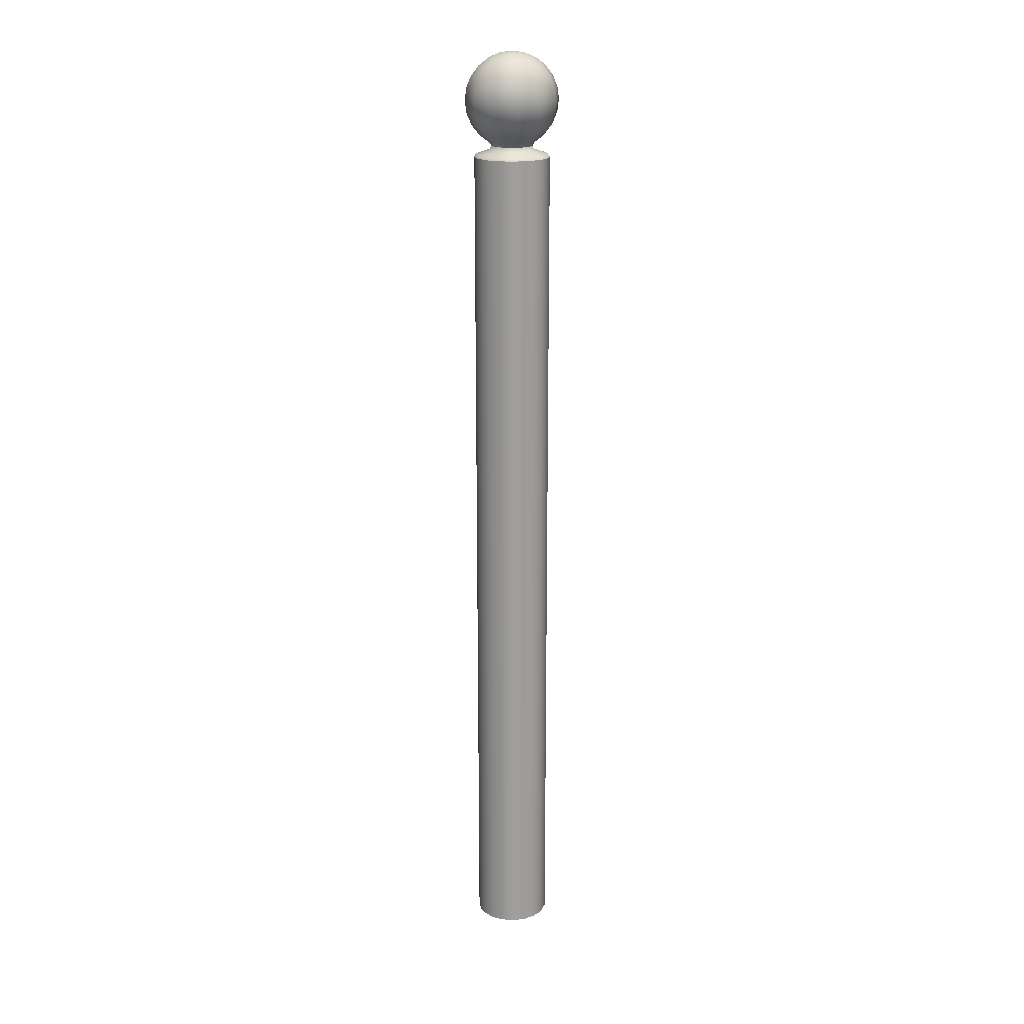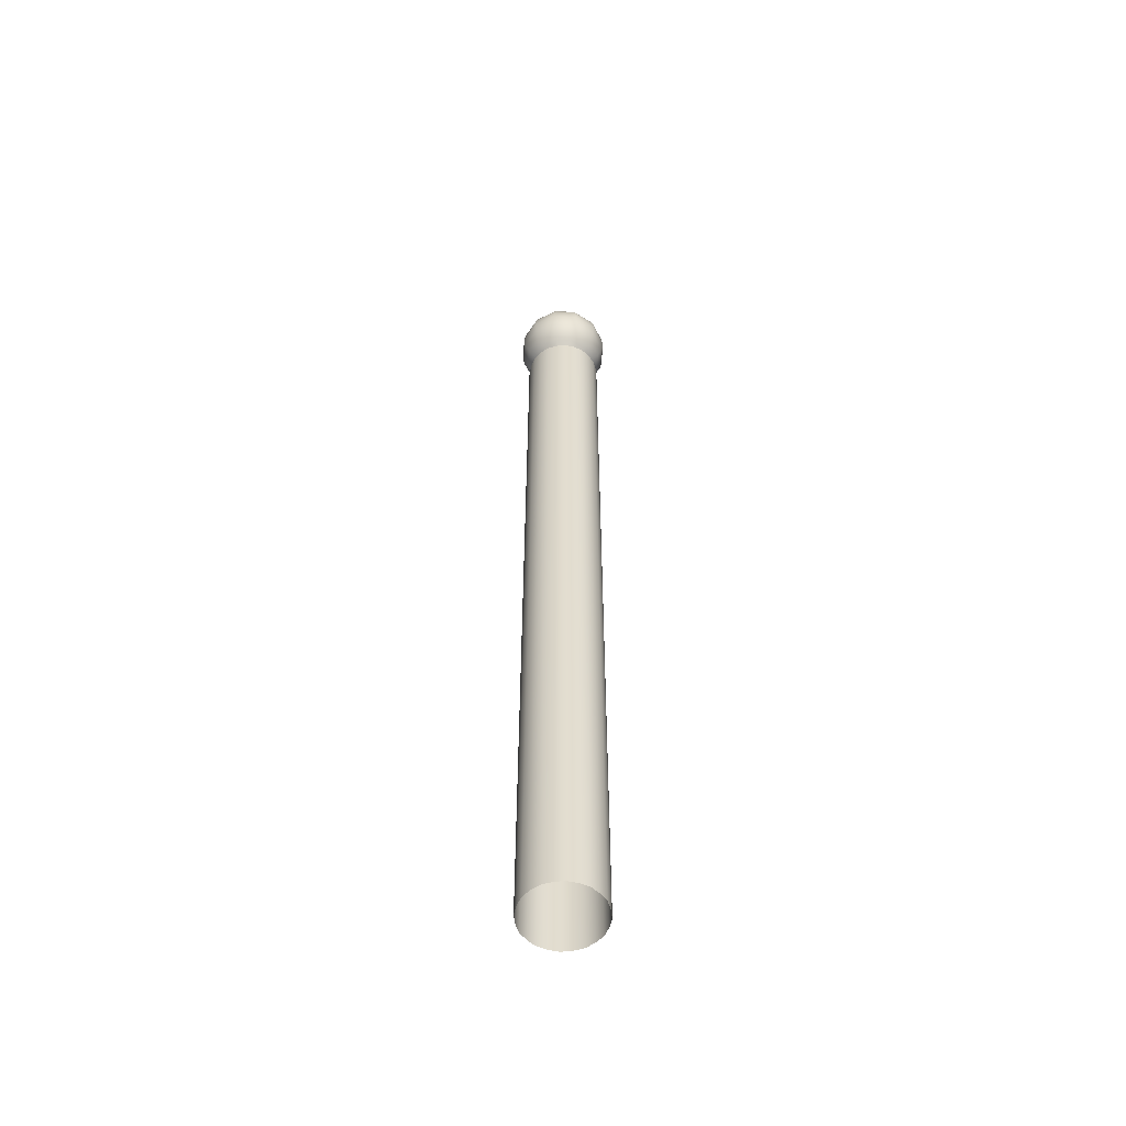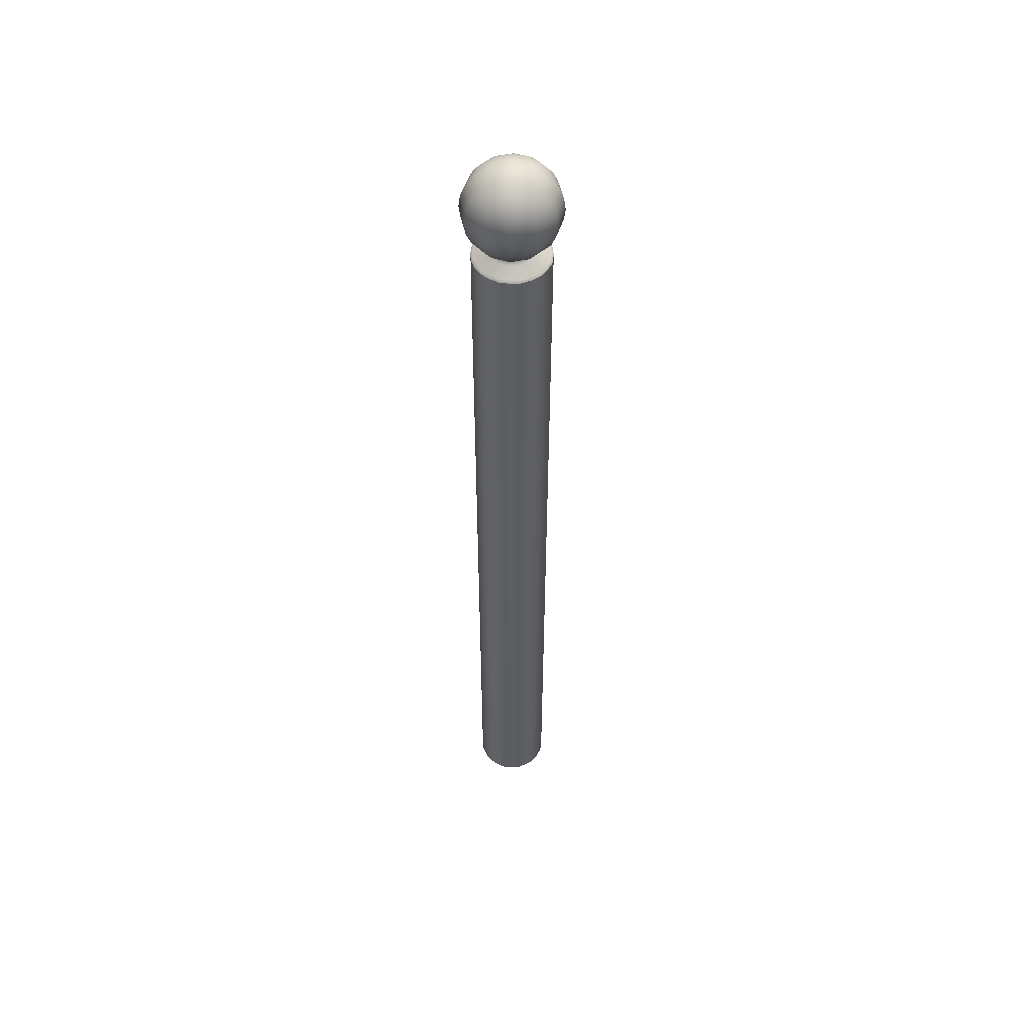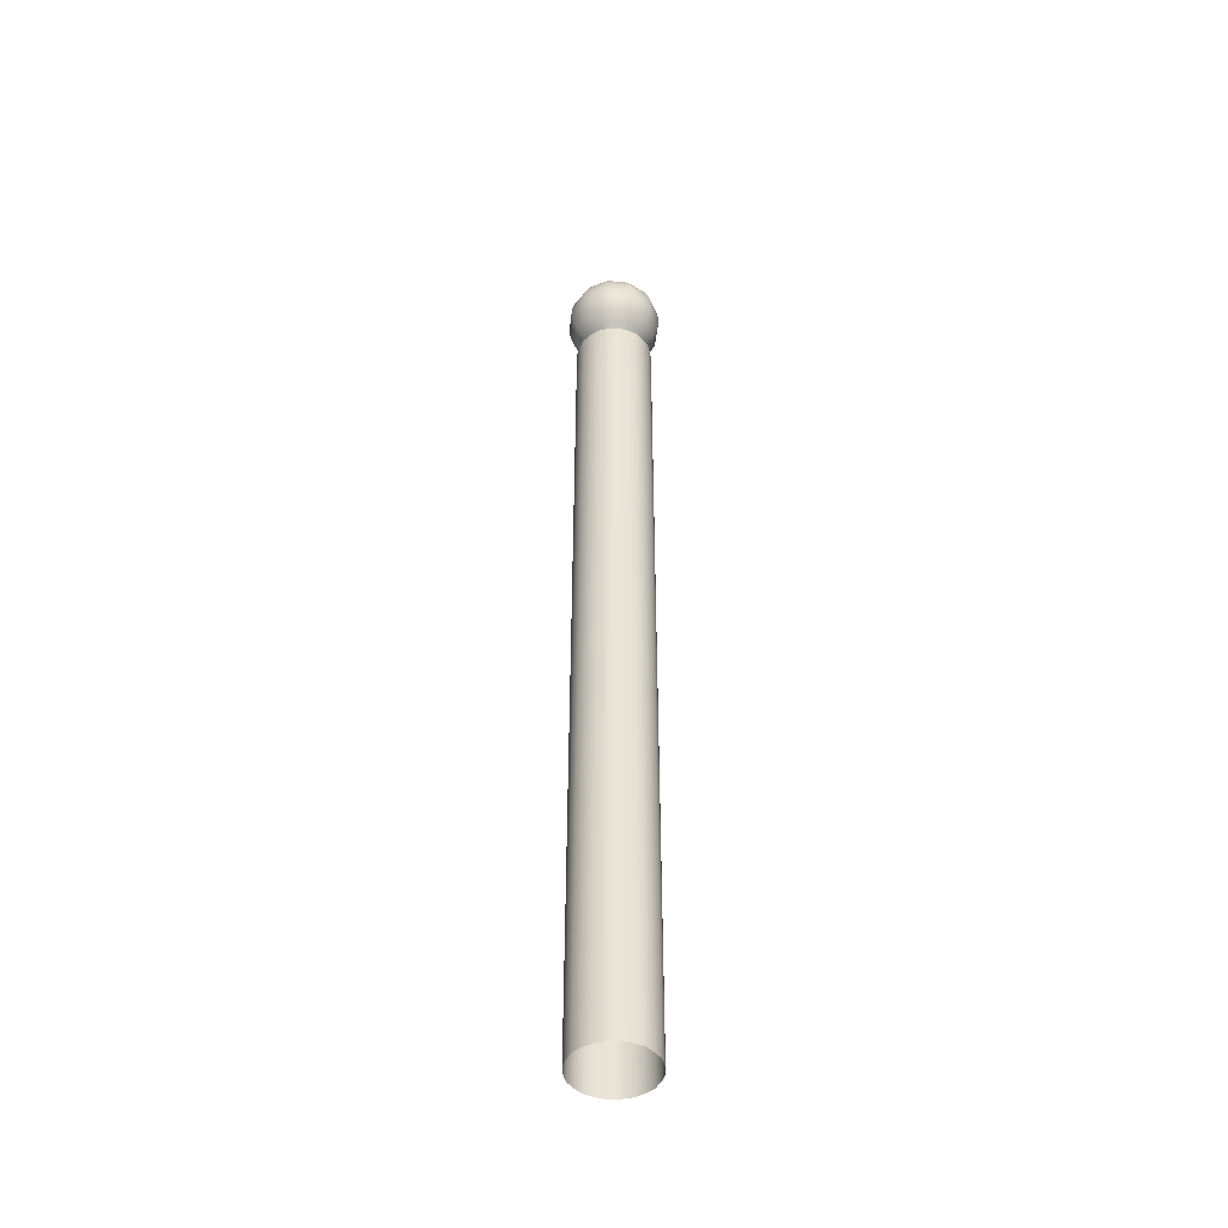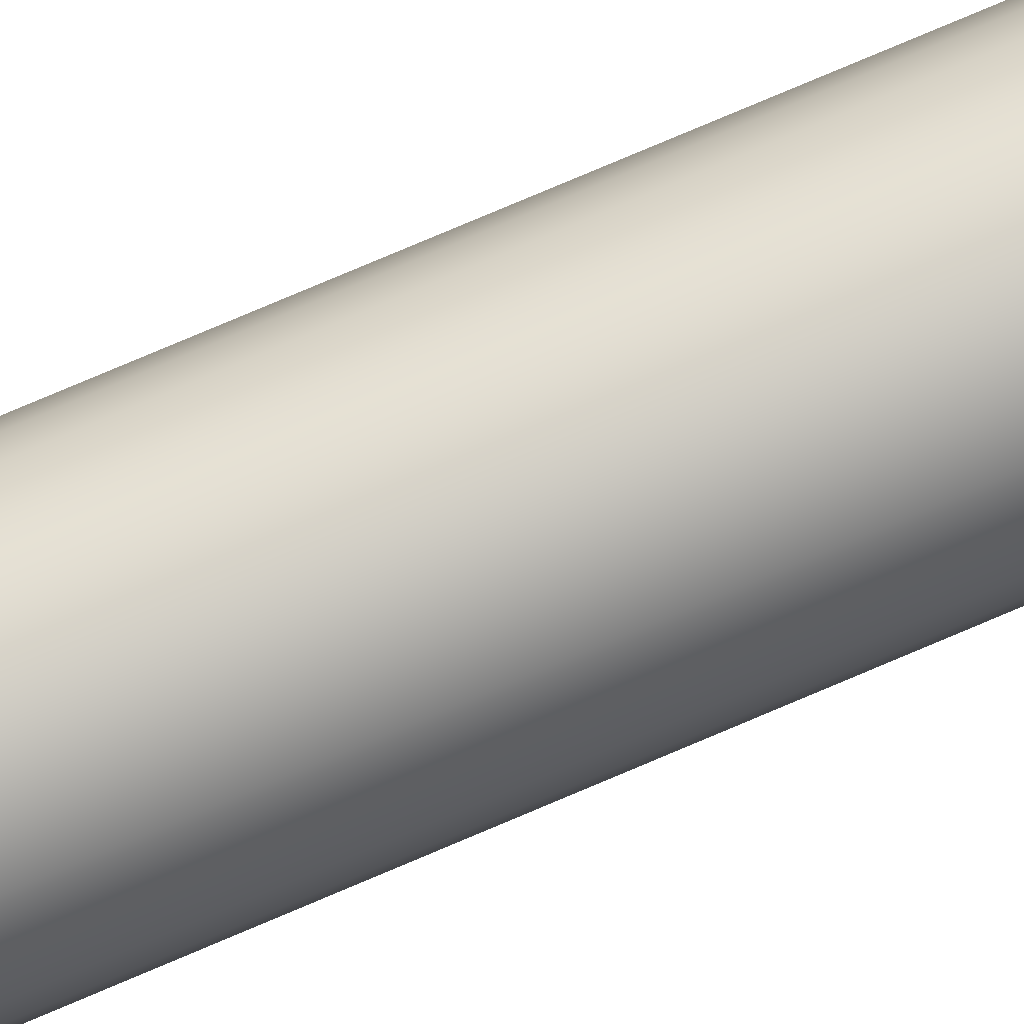
<metadata>
{"format":"obj","ext":"obj","renderer":"f3d","projection":"perspective","resolution":1024,"background":"white","views":[{"elev":19.0,"azim":-38.0,"up":"+Y"},{"elev":-55.4,"azim":-108.2,"up":"+Y"},{"elev":51.9,"azim":2.5,"up":"+Y"},{"elev":-46.0,"azim":-171.5,"up":"+Y"},{"elev":76.8,"azim":-113.1,"up":"+Z"}]}
</metadata>
<code>
o Bistro_Research_Exterior_Paris_StreetPivot_010_6371
v -1.156 1.806 16.72
v -1.156 0.3594 16.72
v -1.163 0.3594 16.74
v -1.163 1.806 16.74
v -1.165 0.3594 16.75
v -1.165 1.806 16.75
v -1.163 0.3594 16.77
v -1.163 1.806 16.77
v -1.156 0.3594 16.78
v -1.156 1.806 16.78
v -1.146 0.3594 16.8
v -1.147 1.806 16.8
v -1.133 0.3594 16.81
v -1.133 1.806 16.81
v -1.118 0.3594 16.81
v -1.118 1.806 16.81
v -1.101 0.3594 16.82
v -1.101 1.806 16.82
v -1.084 0.3594 16.81
v -1.084 1.806 16.81
v -1.069 0.3594 16.81
v -1.069 1.806 16.81
v -1.055 0.3594 16.8
v -1.055 1.806 16.8
v -1.046 0.3594 16.78
v -1.046 1.806 16.78
v -1.039 0.3594 16.77
v -1.039 1.806 16.77
v -1.037 0.3594 16.75
v -1.037 1.806 16.75
v -1.039 0.3594 16.74
v -1.039 1.806 16.74
v -1.046 0.3594 16.72
v -1.046 1.806 16.72
v -1.055 0.3594 16.71
v -1.055 1.806 16.71
v -1.069 0.3594 16.7
v -1.069 1.806 16.7
v -1.084 0.3594 16.69
v -1.084 1.806 16.69
v -1.101 0.3594 16.69
v -1.101 1.806 16.69
v -1.118 0.3594 16.69
v -1.118 1.806 16.69
v -1.133 0.3594 16.7
v -1.133 1.806 16.7
v -1.146 0.3594 16.71
v -1.147 1.806 16.71
v -1.135 1.831 16.73
v -1.126 1.824 16.73
v -1.131 1.824 16.73
v -1.121 1.831 16.72
v -1.118 1.824 16.72
v -1.15 1.843 16.72
v -1.11 1.824 16.72
v -1.129 1.843 16.7
v -1.161 1.86 16.72
v -1.101 1.831 16.71
v -1.101 1.824 16.72
v -1.092 1.824 16.72
v -1.135 1.86 16.69
v -1.168 1.879 16.71
v -1.101 1.843 16.7
v -1.081 1.831 16.72
v -1.084 1.824 16.72
v -1.076 1.824 16.73
v -1.139 1.879 16.69
v -1.17 1.9 16.71
v -1.067 1.831 16.73
v -1.071 1.824 16.73
v -1.067 1.824 16.74
v -1.141 1.9 16.68
v -1.168 1.92 16.71
v -1.101 1.86 16.68
v -1.101 1.879 16.67
v -1.073 1.843 16.7
v -1.066 1.86 16.69
v -1.052 1.843 16.72
v -1.061 1.831 16.75
v -1.067 1.824 16.75
v -1.067 1.824 16.76
v -1.067 1.831 16.77
v -1.071 1.824 16.77
v -1.045 1.843 16.75
v -1.052 1.843 16.78
v -1.041 1.86 16.72
v -1.032 1.86 16.75
v -1.041 1.86 16.79
v -1.063 1.879 16.69
v -1.034 1.879 16.71
v -1.024 1.879 16.75
v -1.034 1.879 16.79
v -1.101 1.9 16.67
v -1.021 1.9 16.75
v -1.032 1.9 16.79
v -1.032 1.9 16.71
v -1.061 1.9 16.68
v -1.024 1.92 16.75
v -1.034 1.92 16.79
v -1.034 1.92 16.71
v -1.063 1.92 16.69
v -1.032 1.939 16.75
v -1.041 1.939 16.79
v -1.041 1.939 16.72
v -1.045 1.956 16.75
v -1.052 1.956 16.78
v -1.052 1.956 16.72
v -1.066 1.939 16.69
v -1.073 1.956 16.7
v -1.061 1.969 16.75
v -1.066 1.969 16.77
v -1.066 1.969 16.73
v -1.08 1.977 16.75
v -1.083 1.977 16.76
v -1.083 1.977 16.74
v -1.101 1.979 16.75
v -1.091 1.977 16.73
v -1.081 1.969 16.72
v -1.101 1.977 16.73
v -1.101 1.969 16.71
v -1.101 1.956 16.7
v -1.111 1.977 16.73
v -1.121 1.969 16.72
v -1.101 1.939 16.68
v -1.129 1.956 16.7
v -1.119 1.977 16.74
v -1.135 1.969 16.73
v -1.135 1.939 16.69
v -1.122 1.977 16.75
v -1.15 1.956 16.72
v -1.141 1.969 16.75
v -1.119 1.977 16.76
v -1.157 1.956 16.75
v -1.135 1.969 16.77
v -1.111 1.977 16.77
v -1.161 1.939 16.72
v -1.15 1.956 16.78
v -1.121 1.969 16.79
v -1.101 1.977 16.77
v -1.091 1.977 16.77
v -1.101 1.969 16.79
v -1.081 1.969 16.79
v -1.129 1.956 16.8
v -1.101 1.956 16.81
v -1.073 1.956 16.8
v -1.135 1.939 16.81
v -1.066 1.939 16.81
v -1.101 1.939 16.82
v -1.063 1.92 16.82
v -1.101 1.92 16.83
v -1.061 1.9 16.82
v -1.101 1.9 16.83
v -1.139 1.92 16.82
v -1.141 1.9 16.82
v -1.063 1.879 16.82
v -1.101 1.879 16.83
v -1.066 1.86 16.81
v -1.101 1.86 16.82
v -1.139 1.879 16.82
v -1.135 1.86 16.81
v -1.073 1.843 16.8
v -1.101 1.843 16.81
v -1.081 1.831 16.79
v -1.076 1.824 16.78
v -1.084 1.824 16.78
v -1.092 1.824 16.79
v -1.101 1.831 16.79
v -1.101 1.824 16.79
v -1.11 1.824 16.79
v -1.121 1.831 16.79
v -1.118 1.824 16.78
v -1.126 1.824 16.78
v -1.129 1.843 16.8
v -1.135 1.831 16.77
v -1.131 1.824 16.77
v -1.135 1.824 16.76
v -1.15 1.843 16.78
v -1.141 1.831 16.75
v -1.135 1.824 16.75
v -1.135 1.824 16.74
v -1.157 1.843 16.75
v -1.161 1.86 16.79
v -1.17 1.86 16.75
v -1.168 1.879 16.79
v -1.178 1.879 16.75
v -1.17 1.9 16.79
v -1.181 1.9 16.75
v -1.168 1.92 16.79
v -1.178 1.92 16.75
v -1.161 1.939 16.79
v -1.17 1.939 16.75
v -1.139 1.92 16.69
v -1.101 1.92 16.67
v -1.117 1.81 16.69
v -1.101 1.81 16.69
v -1.131 1.81 16.7
v -1.085 1.81 16.69
v -1.111 1.818 16.72
v -1.091 1.818 16.72
v -1.071 1.81 16.7
v -1.101 1.818 16.71
v -1.058 1.81 16.71
v -1.082 1.818 16.72
v -1.074 1.818 16.72
v -1.049 1.81 16.72
v -1.069 1.818 16.73
v -1.12 1.818 16.72
v -1.128 1.818 16.72
v -1.144 1.81 16.71
v -1.133 1.818 16.73
v -1.153 1.81 16.72
v -1.16 1.81 16.74
v -1.138 1.818 16.74
v -1.161 1.81 16.75
v -1.138 1.818 16.75
v -1.16 1.81 16.77
v -1.138 1.818 16.76
v -1.153 1.81 16.78
v -1.133 1.818 16.77
v -1.144 1.81 16.79
v -1.128 1.818 16.78
v -1.131 1.81 16.8
v -1.12 1.818 16.78
v -1.117 1.81 16.81
v -1.111 1.818 16.79
v -1.101 1.81 16.81
v -1.101 1.818 16.79
v -1.085 1.81 16.81
v -1.091 1.818 16.79
v -1.071 1.81 16.8
v -1.082 1.818 16.78
v -1.058 1.81 16.79
v -1.074 1.818 16.78
v -1.049 1.81 16.78
v -1.069 1.818 16.77
v -1.042 1.81 16.77
v -1.064 1.818 16.76
v -1.041 1.81 16.75
v -1.064 1.818 16.75
v -1.064 1.818 16.74
v -1.042 1.81 16.74
f 1 2 3
f 3 4 1
f 4 3 5
f 5 6 4
f 6 5 7
f 7 8 6
f 8 7 9
f 9 10 8
f 10 9 11
f 11 12 10
f 12 11 13
f 13 14 12
f 14 13 15
f 15 16 14
f 16 15 17
f 17 18 16
f 18 17 19
f 19 20 18
f 20 19 21
f 21 22 20
f 22 21 23
f 23 24 22
f 24 23 25
f 25 26 24
f 26 25 27
f 27 28 26
f 28 27 29
f 29 30 28
f 30 29 31
f 31 32 30
f 32 31 33
f 33 34 32
f 34 33 35
f 35 36 34
f 36 35 37
f 37 38 36
f 38 37 39
f 39 40 38
f 40 39 41
f 41 42 40
f 42 41 43
f 43 44 42
f 44 43 45
f 45 46 44
f 46 45 47
f 47 48 46
f 48 47 2
f 2 1 48
f 49 50 51
f 49 52 50
f 52 53 50
f 52 49 54
f 52 55 53
f 54 56 52
f 56 54 57
f 52 58 55
f 58 52 56
f 58 59 55
f 58 60 59
f 57 61 56
f 61 57 62
f 56 63 58
f 63 56 61
f 58 64 60
f 64 58 63
f 64 65 60
f 64 66 65
f 62 67 61
f 67 62 68
f 64 69 66
f 69 70 66
f 69 71 70
f 68 72 67
f 72 68 73
f 74 61 67
f 61 74 63
f 75 67 72
f 67 75 74
f 63 76 64
f 76 63 74
f 69 64 76
f 74 77 76
f 77 74 75
f 76 78 69
f 78 76 77
f 69 79 71
f 79 69 78
f 79 80 71
f 79 81 80
f 82 83 81
f 79 82 81
f 82 79 84
f 78 84 79
f 84 85 82
f 84 78 86
f 77 86 78
f 85 84 87
f 86 87 84
f 87 88 85
f 86 77 89
f 75 89 77
f 87 86 90
f 89 90 86
f 88 87 91
f 90 91 87
f 91 92 88
f 89 75 93
f 72 93 75
f 92 91 94
f 94 95 92
f 91 90 96
f 96 94 91
f 90 89 97
f 97 96 90
f 93 97 89
f 95 94 98
f 98 99 95
f 94 96 100
f 100 98 94
f 96 97 101
f 101 100 96
f 99 98 102
f 102 103 99
f 98 100 104
f 104 102 98
f 103 102 105
f 105 106 103
f 102 104 107
f 107 105 102
f 108 104 100
f 100 101 108
f 109 107 104
f 104 108 109
f 106 105 110
f 110 111 106
f 105 107 112
f 112 110 105
f 111 110 113
f 113 114 111
f 110 112 115
f 115 113 110
f 116 114 113
f 116 113 115
f 117 115 112
f 116 115 117
f 118 112 107
f 112 118 117
f 107 109 118
f 119 117 118
f 116 117 119
f 120 118 109
f 118 120 119
f 109 121 120
f 121 109 108
f 122 119 120
f 116 119 122
f 123 120 121
f 120 123 122
f 108 124 121
f 124 108 101
f 121 125 123
f 125 121 124
f 126 122 123
f 116 122 126
f 127 123 125
f 123 127 126
f 124 128 125
f 129 126 127
f 116 126 129
f 125 130 127
f 130 125 128
f 127 131 129
f 131 127 130
f 132 129 131
f 116 129 132
f 130 133 131
f 131 134 132
f 134 131 133
f 116 132 135
f 135 132 134
f 133 130 136
f 128 136 130
f 133 137 134
f 134 138 135
f 138 134 137
f 116 135 139
f 139 135 138
f 116 139 140
f 116 140 114
f 138 141 139
f 140 139 141
f 114 140 142
f 141 142 140
f 142 111 114
f 141 138 143
f 137 143 138
f 142 141 144
f 143 144 141
f 111 142 145
f 144 145 142
f 145 106 111
f 144 143 146
f 106 145 147
f 147 103 106
f 145 144 148
f 148 147 145
f 146 148 144
f 103 147 149
f 149 99 103
f 147 148 150
f 150 149 147
f 99 149 151
f 151 95 99
f 149 150 152
f 152 151 149
f 153 150 148
f 148 146 153
f 154 152 150
f 150 153 154
f 95 151 155
f 155 92 95
f 151 152 156
f 156 155 151
f 92 155 157
f 157 88 92
f 155 156 158
f 158 157 155
f 159 156 152
f 152 154 159
f 160 158 156
f 156 159 160
f 88 157 161
f 161 85 88
f 157 158 162
f 162 161 157
f 85 161 163
f 163 82 85
f 82 164 83
f 82 163 164
f 163 165 164
f 163 166 165
f 167 163 161
f 163 167 166
f 161 162 167
f 167 168 166
f 167 169 168
f 167 170 169
f 170 167 162
f 170 171 169
f 170 172 171
f 162 173 170
f 173 162 158
f 158 160 173
f 170 174 172
f 174 170 173
f 174 175 172
f 174 176 175
f 177 173 160
f 173 177 174
f 174 178 176
f 178 174 177
f 178 179 176
f 178 180 179
f 49 51 180
f 178 49 180
f 49 178 181
f 177 181 178
f 181 54 49
f 160 182 177
f 181 177 182
f 182 160 159
f 54 181 183
f 182 183 181
f 183 57 54
f 159 184 182
f 183 182 184
f 184 159 154
f 57 183 185
f 184 185 183
f 185 62 57
f 154 186 184
f 185 184 186
f 186 154 153
f 62 185 187
f 186 187 185
f 187 68 62
f 153 188 186
f 187 186 188
f 188 153 146
f 68 187 189
f 188 189 187
f 189 73 68
f 146 190 188
f 189 188 190
f 190 146 143
f 143 137 190
f 190 191 189
f 191 190 137
f 73 189 191
f 137 133 191
f 136 191 133
f 191 136 73
f 192 73 136
f 73 192 72
f 136 128 192
f 93 72 192
f 193 192 128
f 192 193 93
f 128 124 193
f 97 93 193
f 101 193 124
f 193 101 97
f 42 44 194
f 194 44 46
f 194 195 42
f 46 196 194
f 42 195 197
f 197 40 42
f 38 40 197
f 195 194 198
f 198 194 196
f 199 197 195
f 197 200 38
f 200 197 199
f 198 201 195
f 195 201 199
f 38 200 202
f 202 36 38
f 34 36 202
f 199 203 200
f 204 202 200
f 200 203 204
f 202 205 34
f 205 202 204
f 203 199 60
f 60 199 201
f 60 65 203
f 201 59 60
f 203 65 66
f 66 204 203
f 55 59 201
f 201 198 55
f 206 204 66
f 204 206 205
f 66 70 206
f 206 70 71
f 55 198 207
f 207 53 55
f 196 207 198
f 50 53 207
f 208 207 196
f 207 208 50
f 196 209 208
f 209 196 46
f 46 48 209
f 209 48 1
f 50 208 210
f 210 51 50
f 208 209 211
f 211 210 208
f 1 211 209
f 180 51 210
f 212 211 1
f 1 4 212
f 212 4 6
f 213 210 211
f 211 212 213
f 210 213 180
f 6 214 212
f 213 212 214
f 180 213 215
f 214 215 213
f 215 179 180
f 176 179 215
f 216 214 6
f 6 8 216
f 216 8 10
f 217 215 214
f 214 216 217
f 215 217 176
f 10 218 216
f 217 216 218
f 176 217 219
f 218 219 217
f 219 175 176
f 172 175 219
f 220 218 10
f 10 12 220
f 220 12 14
f 221 219 218
f 218 220 221
f 219 221 172
f 14 222 220
f 221 220 222
f 172 221 223
f 222 223 221
f 223 171 172
f 169 171 223
f 224 222 14
f 14 16 224
f 224 16 18
f 225 223 222
f 222 224 225
f 223 225 169
f 18 226 224
f 225 224 226
f 169 225 227
f 226 227 225
f 227 168 169
f 166 168 227
f 228 226 18
f 18 20 228
f 228 20 22
f 229 227 226
f 226 228 229
f 227 229 166
f 22 230 228
f 229 228 230
f 166 229 231
f 230 231 229
f 231 165 166
f 164 165 231
f 232 230 22
f 22 24 232
f 232 24 26
f 233 231 230
f 230 232 233
f 231 233 164
f 26 234 232
f 233 232 234
f 164 233 235
f 234 235 233
f 235 83 164
f 81 83 235
f 236 234 26
f 26 28 236
f 236 28 30
f 237 235 234
f 234 236 237
f 235 237 81
f 30 238 236
f 237 236 238
f 81 237 239
f 238 239 237
f 239 80 81
f 71 80 239
f 239 240 71
f 240 239 238
f 71 240 206
f 205 206 240
f 238 241 240
f 240 241 205
f 241 238 30
f 34 205 241
f 30 32 241
f 241 32 34

</code>
